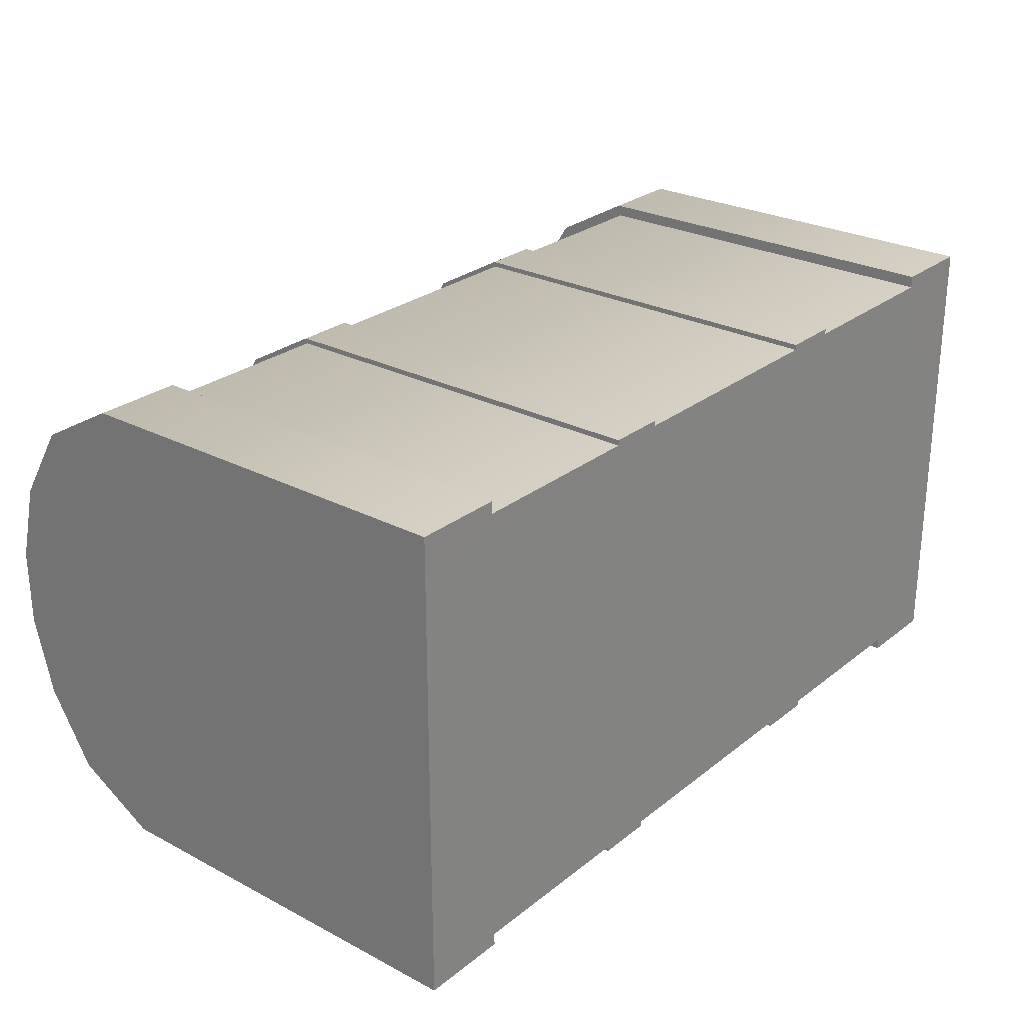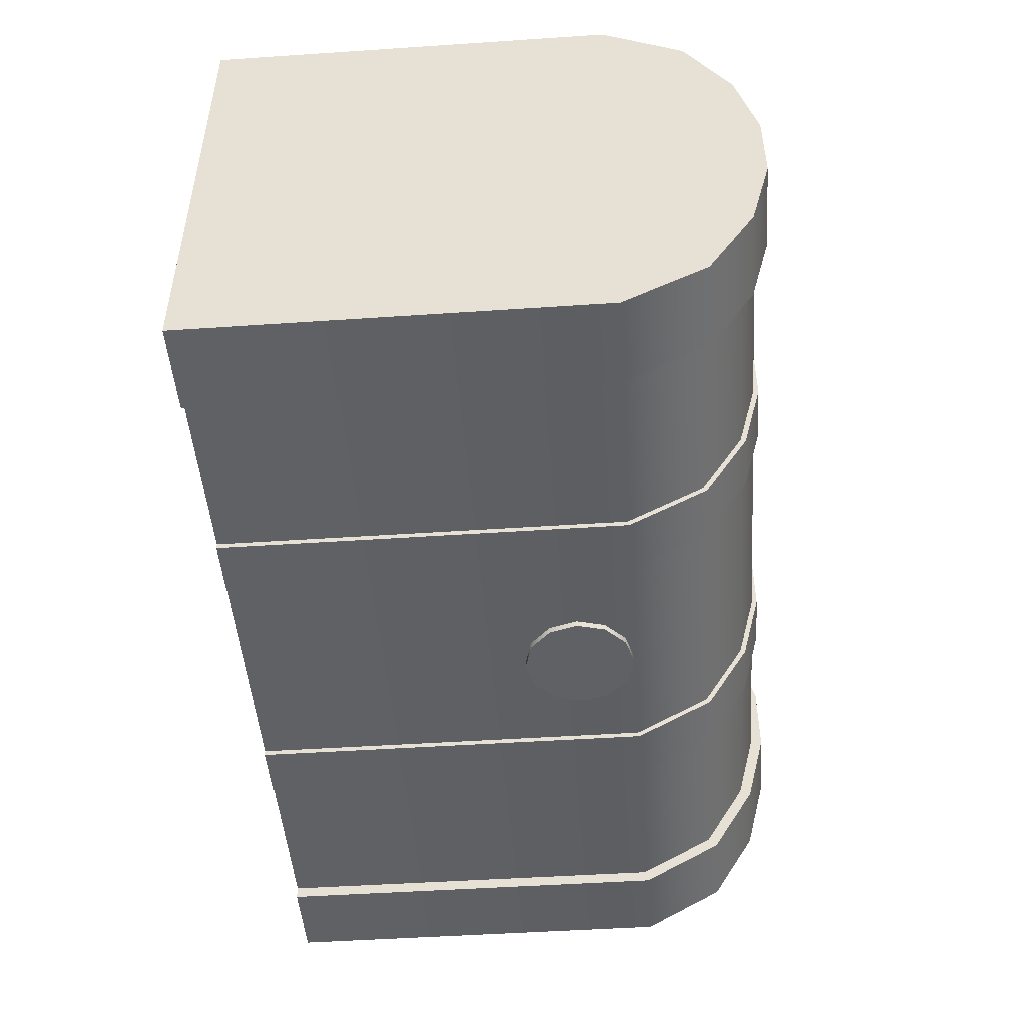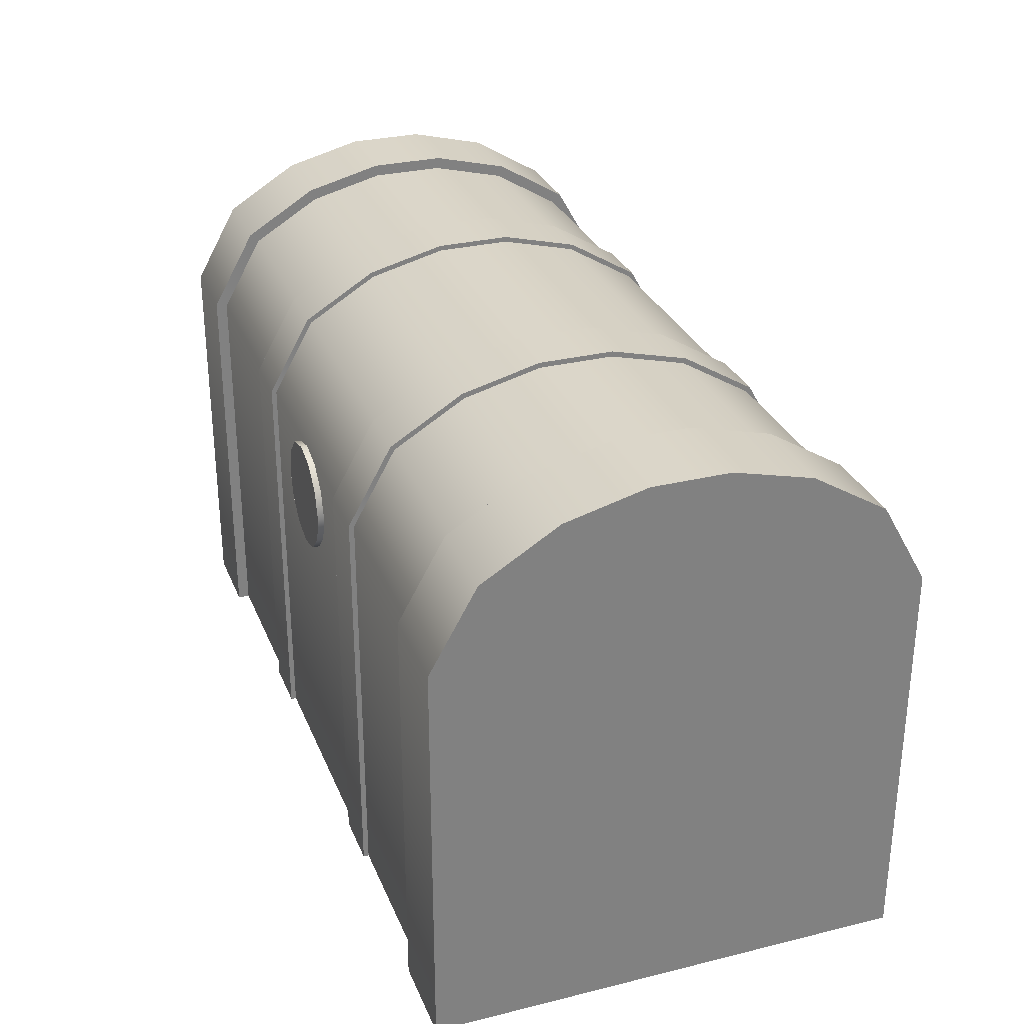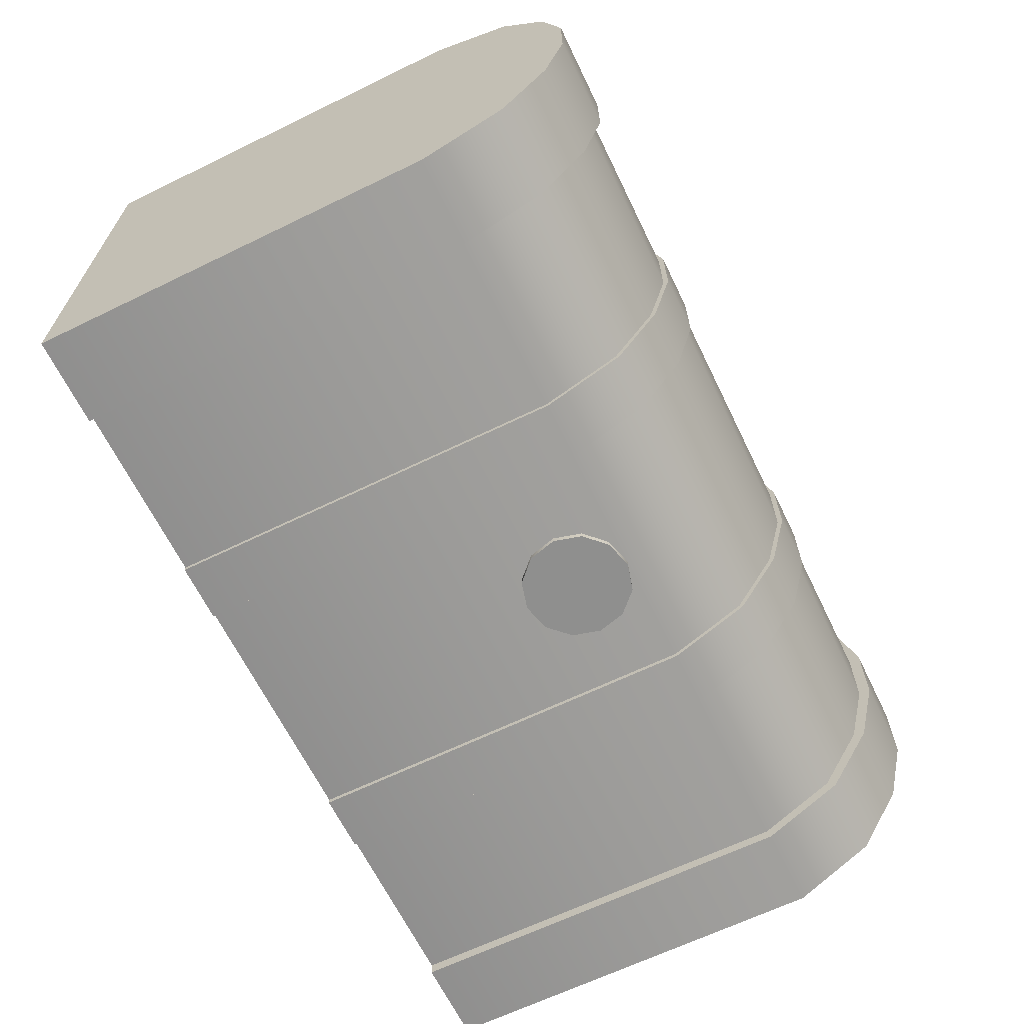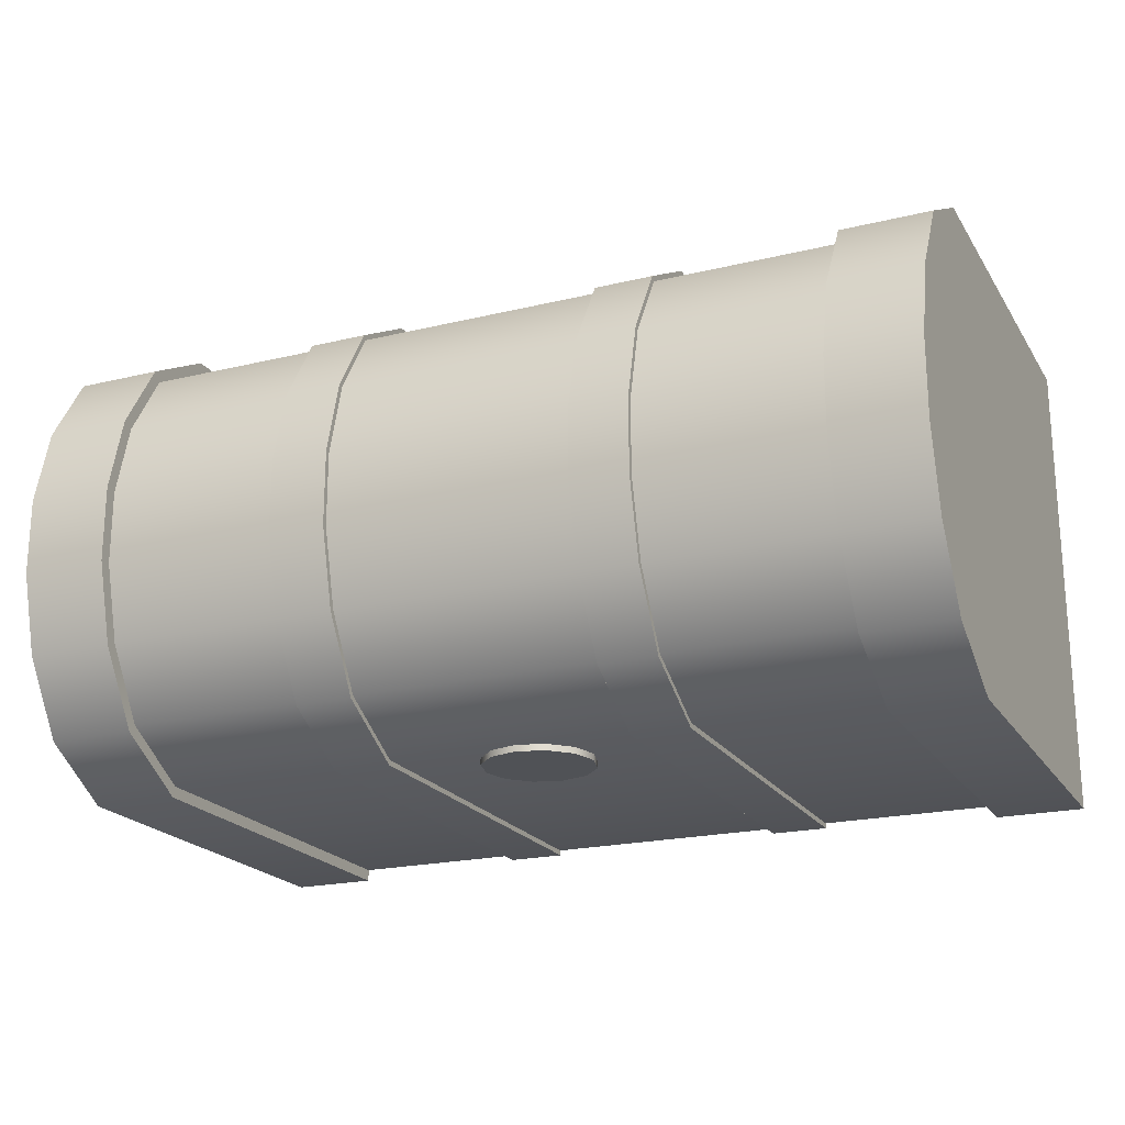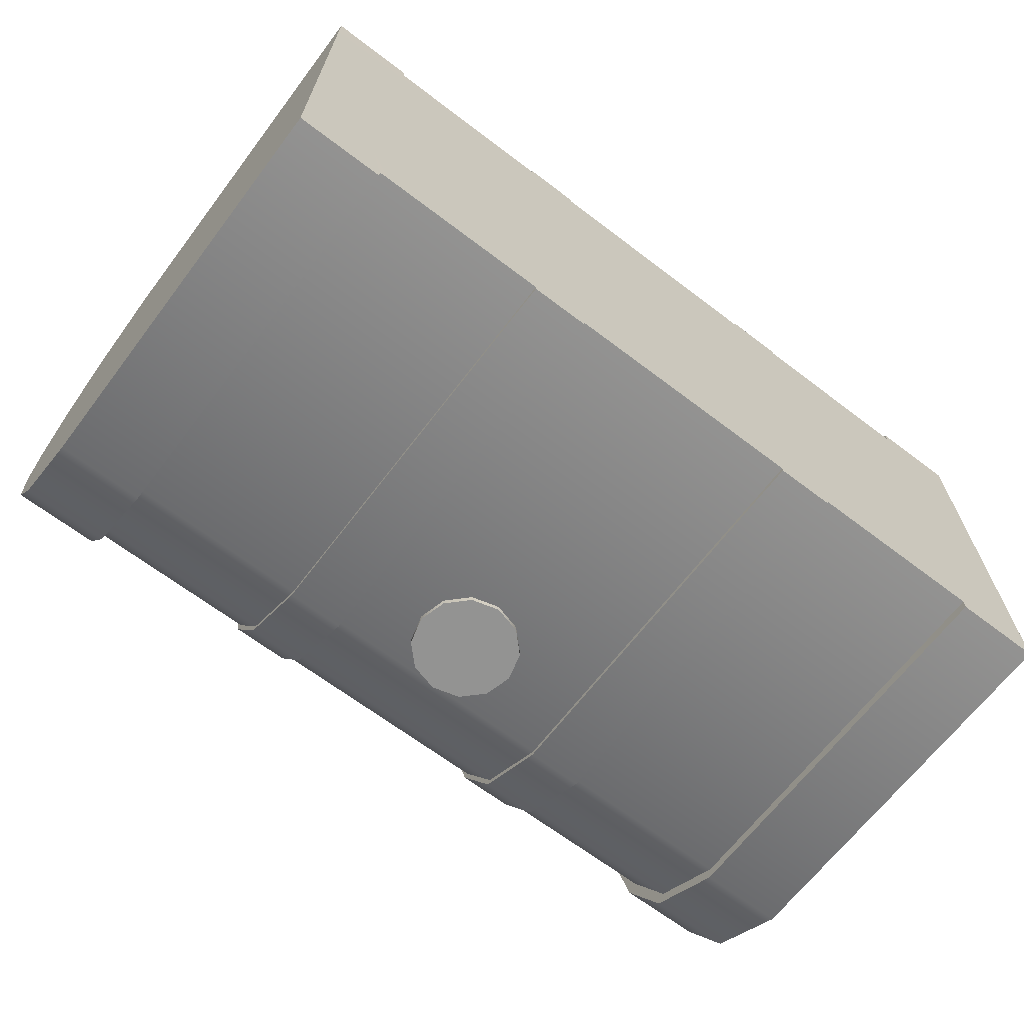
<metadata>
{"format":"obj","ext":"obj","renderer":"f3d","projection":"perspective","resolution":1024,"background":"white","views":[{"elev":26.5,"azim":-50.7,"up":"+Z"},{"elev":-48.0,"azim":94.3,"up":"+Z"},{"elev":29.9,"azim":-109.7,"up":"+Y"},{"elev":-65.3,"azim":116.0,"up":"+Z"},{"elev":-20.8,"azim":-156.3,"up":"+Z"},{"elev":-66.6,"azim":-37.3,"up":"+Z"}]}
</metadata>
<code>
o treasure_chest
v -0.7744 1.035 0.4087
v -0.7744 1.132 0.2505
v -0.9617 1.132 0.2505
v -0.9617 1.035 0.4087
v -0.7744 -0 0.5068
v -0.7744 0.8621 0.5059
v -0.9617 0.8621 0.5059
v -0.9617 -0 0.5068
v 0.7744 0 -0.5068
v 0.7744 0.8621 -0.5059
v 0.9617 0.8621 -0.5059
v 0.9617 0 -0.5068
v 0.9617 1.132 -0.2505
v 0.7744 1.132 -0.2505
v 0.7744 1.175 -0.08147
v 0.9617 1.175 -0.08147
v 0.9617 1.175 0.08147
v 0.7744 1.175 0.08147
v 0.7744 1.132 0.2505
v 0.9617 1.132 0.2505
v 0.9617 1.035 -0.4087
v 0.7744 1.035 -0.4087
v 0.9617 1.035 0.4087
v 0.7744 1.035 0.4087
v 0.9617 -0 0.5068
v 0.9617 0.8621 0.5059
v 0.7744 0.8621 0.5059
v 0.7744 -0 0.5068
v -0.9617 0 -0.5068
v -0.9617 0.8621 -0.5059
v -0.7744 0.8621 -0.5059
v -0.7744 0 -0.5068
v -0.9617 1.132 -0.2505
v -0.9617 1.175 -0.08147
v -0.7744 1.175 -0.08147
v -0.7744 1.132 -0.2505
v -0.9617 1.175 0.08147
v -0.7744 1.175 0.08147
v -0.9617 1.035 -0.4087
v -0.7744 1.035 -0.4087
v -0.387 1.017 0.39
v -0.387 1.108 0.2404
v -0.7744 1.108 0.2404
v -0.7744 1.017 0.39
v -0.387 -0 0.4809
v -0.387 0.8555 0.4809
v -0.7744 0.8555 0.4809
v -0.7744 -0 0.4809
v 0.387 0 -0.4809
v 0.387 0.8555 -0.4809
v 0.7744 0.8555 -0.4809
v 0.7744 0 -0.4809
v 0.387 1.108 -0.2404
v 0.387 1.149 -0.07823
v 0.7744 1.149 -0.07823
v 0.7744 1.108 -0.2404
v 0.387 1.149 0.07823
v 0.387 1.108 0.2404
v 0.7744 1.108 0.2404
v 0.7744 1.149 0.07823
v 0.387 1.017 -0.39
v 0.7744 1.017 -0.39
v 0.7744 1.017 0.39
v 0.387 1.017 0.39
v 0.7744 -0 0.4809
v 0.7744 0.8555 0.4809
v 0.387 0.8555 0.4809
v 0.387 -0 0.4809
v -0.7744 0 -0.4809
v -0.7744 0.8555 -0.4809
v -0.387 0.8555 -0.4809
v -0.387 0 -0.4809
v -0.7744 1.108 -0.2404
v -0.7744 1.149 -0.07823
v -0.387 1.149 -0.07823
v -0.387 1.108 -0.2404
v -0.7744 1.149 0.07823
v -0.387 1.149 0.07823
v -0.7744 1.017 -0.39
v -0.387 1.017 -0.39
v -0.2634 1.017 0.39
v 0.2634 1.017 0.39
v 0.2634 1.108 0.2404
v -0.2634 1.108 0.2404
v -0.2634 -0 0.4809
v 0.2634 -0 0.4809
v 0.2634 0.8555 0.4809
v -0.2634 0.8555 0.4809
v 0.2634 0 -0.4809
v -0.2634 0 -0.4809
v -0.2634 0.8555 -0.4809
v 0.2634 0.8555 -0.4809
v 0.2634 1.108 -0.2404
v -0.2634 1.108 -0.2404
v -0.2634 1.149 -0.07823
v 0.2634 1.149 -0.07823
v 0.2634 1.149 0.07823
v -0.2634 1.149 0.07823
v 0.2634 1.017 -0.39
v -0.2634 1.017 -0.39
v -0.387 1.025 0.3981
v -0.2634 1.025 0.3981
v -0.2634 1.118 0.2448
v -0.387 1.118 0.2448
v -0.387 -0 0.4921
v -0.2634 -0 0.4921
v -0.2634 0.8583 0.4918
v -0.387 0.8583 0.4918
v 0.387 0 -0.4921
v 0.2634 0 -0.4921
v 0.2634 0.8583 -0.4918
v 0.387 0.8583 -0.4918
v 0.387 1.118 -0.2448
v 0.2634 1.118 -0.2448
v 0.2634 1.16 -0.07964
v 0.387 1.16 -0.07964
v 0.387 1.16 0.07964
v 0.2634 1.16 0.07964
v 0.2634 1.118 0.2448
v 0.387 1.118 0.2448
v 0.387 1.025 -0.3981
v 0.2634 1.025 -0.3981
v 0.2634 1.025 0.3981
v 0.387 1.025 0.3981
v 0.2634 -0 0.4921
v 0.387 -0 0.4921
v 0.387 0.8583 0.4918
v 0.2634 0.8583 0.4918
v -0.2634 0 -0.4921
v -0.387 0 -0.4921
v -0.387 0.8583 -0.4918
v -0.2634 0.8583 -0.4918
v -0.2634 1.118 -0.2448
v -0.387 1.118 -0.2448
v -0.387 1.16 -0.07964
v -0.2634 1.16 -0.07964
v -0.2634 1.16 0.07964
v -0.387 1.16 0.07964
v -0.2634 1.025 -0.3981
v -0.387 1.025 -0.3981
v -0.9617 1.057 -0.2188
v -0.9617 0.9771 -0.3487
v -0.9617 0.8409 -0.4254
v -0.9617 1.057 0.2188
v -0.9617 9.6e-05 -0.4261
v -0.9617 9.6e-05 0.4261
v -0.9617 0.8409 0.4254
v -0.9617 0.9771 0.3487
v -0.9617 1.094 -0.07132
v -0.9617 1.094 0.07132
v 0.9617 1.057 0.2188
v 0.9617 0.9771 0.3487
v 0.9617 0.8409 0.4254
v 0.9617 1.057 -0.2188
v 0.9617 9.6e-05 0.4261
v 0.9617 9.6e-05 -0.4261
v 0.9617 0.8409 -0.4254
v 0.9617 0.9771 -0.3487
v 0.9617 1.094 0.07132
v 0.9617 1.094 -0.07132
v 0.105 0.7358 -0.4785
v 0.08904 0.6763 -0.4785
v 0.08904 0.6763 -0.4945
v 0.105 0.7358 -0.4945
v 0.04549 0.6327 -0.4785
v 0.04549 0.6327 -0.4945
v -0.014 0.6168 -0.4785
v -0.014 0.6168 -0.4945
v -0.07348 0.6327 -0.4785
v -0.07348 0.6327 -0.4945
v -0.117 0.6763 -0.4785
v -0.117 0.6763 -0.4945
v -0.133 0.7358 -0.4785
v -0.133 0.7358 -0.4945
v -0.117 0.7952 -0.4785
v -0.117 0.7952 -0.4945
v -0.07348 0.8388 -0.4785
v -0.07348 0.8388 -0.4945
v -0.014 0.8547 -0.4785
v -0.014 0.8547 -0.4945
v 0.04549 0.8388 -0.4785
v 0.04549 0.8388 -0.4945
v 0.08904 0.7952 -0.4785
v 0.08904 0.7952 -0.4945
g treasure_chest_treasure_chest_treasure_chest
f 2 4 1
f 6 8 5
f 10 12 9
f 14 16 13
f 18 20 17
f 22 13 21
f 6 4 7
f 10 21 11
f 15 17 16
f 20 24 23
f 26 28 25
f 30 32 29
f 34 36 33
f 3 38 37
f 33 40 39
f 23 27 26
f 39 31 30
f 37 35 34
f 42 44 41
f 46 48 45
f 50 52 49
f 54 56 53
f 58 60 57
f 53 62 61
f 41 47 46
f 61 51 50
f 57 55 54
f 59 64 63
f 66 68 65
f 70 72 69
f 74 76 73
f 43 78 77
f 73 80 79
f 63 67 66
f 79 71 70
f 77 75 74
f 82 84 81
f 86 88 85
f 90 92 89
f 94 96 93
f 98 83 97
f 100 93 99
f 87 81 88
f 91 99 92
f 95 97 96
f 102 104 101
f 106 108 105
f 110 112 109
f 114 116 113
f 118 120 117
f 122 113 121
f 107 101 108
f 111 121 112
f 115 117 116
f 124 119 123
f 126 128 125
f 130 132 129
f 134 136 133
f 138 103 137
f 140 133 139
f 127 123 128
f 131 139 132
f 135 137 136
f 41 104 42
f 46 101 41
f 46 105 108
f 88 106 85
f 88 102 107
f 81 103 102
f 84 137 103
f 95 137 98
f 94 136 95
f 100 133 94
f 91 139 100
f 91 129 132
f 71 130 72
f 71 140 131
f 80 134 140
f 76 135 134
f 78 135 75
f 42 138 78
f 50 109 112
f 92 110 89
f 92 122 111
f 99 114 122
f 93 115 114
f 97 115 96
f 83 118 97
f 82 119 83
f 87 123 82
f 87 125 128
f 67 126 68
f 67 124 127
f 64 120 124
f 58 117 120
f 54 117 57
f 53 116 54
f 61 113 53
f 50 121 61
f 141 143 144
f 143 146 144
f 147 144 146
f 149 144 150
f 47 5 48
f 44 6 47
f 44 2 1
f 43 38 2
f 74 38 77
f 73 35 74
f 79 36 73
f 70 40 79
f 70 32 31
f 151 153 154
f 153 156 154
f 157 154 156
f 151 160 159
f 51 9 52
f 51 22 10
f 62 14 22
f 56 15 14
f 60 15 55
f 59 18 60
f 63 19 59
f 63 27 24
f 66 28 27
f 29 143 30
f 143 39 30
f 142 33 39
f 141 34 33
f 34 150 37
f 37 144 3
f 3 148 4
f 4 147 7
f 147 8 7
f 25 153 26
f 153 23 26
f 152 20 23
f 151 17 20
f 159 16 17
f 16 154 13
f 13 158 21
f 21 157 11
f 157 12 11
f 52 12 156
f 155 28 156
f 156 65 68
f 126 86 68
f 68 90 156
f 106 45 85
f 48 8 146
f 45 146 85
f 85 90 86
f 145 32 146
f 146 69 72
f 130 90 72
f 146 72 90
f 156 89 49
f 110 49 89
f 52 156 49
f 162 164 161
f 165 163 162
f 167 166 165
f 169 168 167
f 169 172 170
f 173 172 171
f 175 174 173
f 175 178 176
f 179 178 177
f 181 180 179
f 183 182 181
f 161 184 183
f 166 184 163
f 170 176 168
f 172 174 176
f 176 180 184
f 180 182 184
f 168 176 184
f 164 163 184
f 2 3 4
f 6 7 8
f 10 11 12
f 14 15 16
f 18 19 20
f 22 14 13
f 6 1 4
f 10 22 21
f 15 18 17
f 20 19 24
f 26 27 28
f 30 31 32
f 34 35 36
f 3 2 38
f 33 36 40
f 23 24 27
f 39 40 31
f 37 38 35
f 42 43 44
f 46 47 48
f 50 51 52
f 54 55 56
f 58 59 60
f 53 56 62
f 41 44 47
f 61 62 51
f 57 60 55
f 59 58 64
f 66 67 68
f 70 71 72
f 74 75 76
f 43 42 78
f 73 76 80
f 63 64 67
f 79 80 71
f 77 78 75
f 82 83 84
f 86 87 88
f 90 91 92
f 94 95 96
f 98 84 83
f 100 94 93
f 87 82 81
f 91 100 99
f 95 98 97
f 102 103 104
f 106 107 108
f 110 111 112
f 114 115 116
f 118 119 120
f 122 114 113
f 107 102 101
f 111 122 121
f 115 118 117
f 124 120 119
f 126 127 128
f 130 131 132
f 134 135 136
f 138 104 103
f 140 134 133
f 127 124 123
f 131 140 139
f 135 138 137
f 41 101 104
f 46 108 101
f 46 45 105
f 88 107 106
f 88 81 102
f 81 84 103
f 84 98 137
f 95 136 137
f 94 133 136
f 100 139 133
f 91 132 139
f 91 90 129
f 71 131 130
f 71 80 140
f 80 76 134
f 76 75 135
f 78 138 135
f 42 104 138
f 50 49 109
f 92 111 110
f 92 99 122
f 99 93 114
f 93 96 115
f 97 118 115
f 83 119 118
f 82 123 119
f 87 128 123
f 87 86 125
f 67 127 126
f 67 64 124
f 64 58 120
f 58 57 117
f 54 116 117
f 53 113 116
f 61 121 113
f 50 112 121
f 141 142 143
f 143 145 146
f 147 148 144
f 149 141 144
f 47 6 5
f 44 1 6
f 44 43 2
f 43 77 38
f 74 35 38
f 73 36 35
f 79 40 36
f 70 31 40
f 70 69 32
f 151 152 153
f 153 155 156
f 157 158 154
f 151 154 160
f 51 10 9
f 51 62 22
f 62 56 14
f 56 55 15
f 60 18 15
f 59 19 18
f 63 24 19
f 63 66 27
f 66 65 28
f 29 145 143
f 143 142 39
f 142 141 33
f 141 149 34
f 34 149 150
f 37 150 144
f 3 144 148
f 4 148 147
f 147 146 8
f 25 155 153
f 153 152 23
f 152 151 20
f 151 159 17
f 159 160 16
f 16 160 154
f 13 154 158
f 21 158 157
f 157 156 12
f 52 9 12
f 155 25 28
f 156 28 65
f 126 125 86
f 68 86 90
f 106 105 45
f 48 5 8
f 45 48 146
f 85 146 90
f 145 29 32
f 146 32 69
f 130 129 90
f 156 90 89
f 110 109 49
f 162 163 164
f 165 166 163
f 167 168 166
f 169 170 168
f 169 171 172
f 173 174 172
f 175 176 174
f 175 177 178
f 179 180 178
f 181 182 180
f 183 184 182
f 161 164 184
f 166 168 184
f 170 172 176
f 176 178 180

</code>
